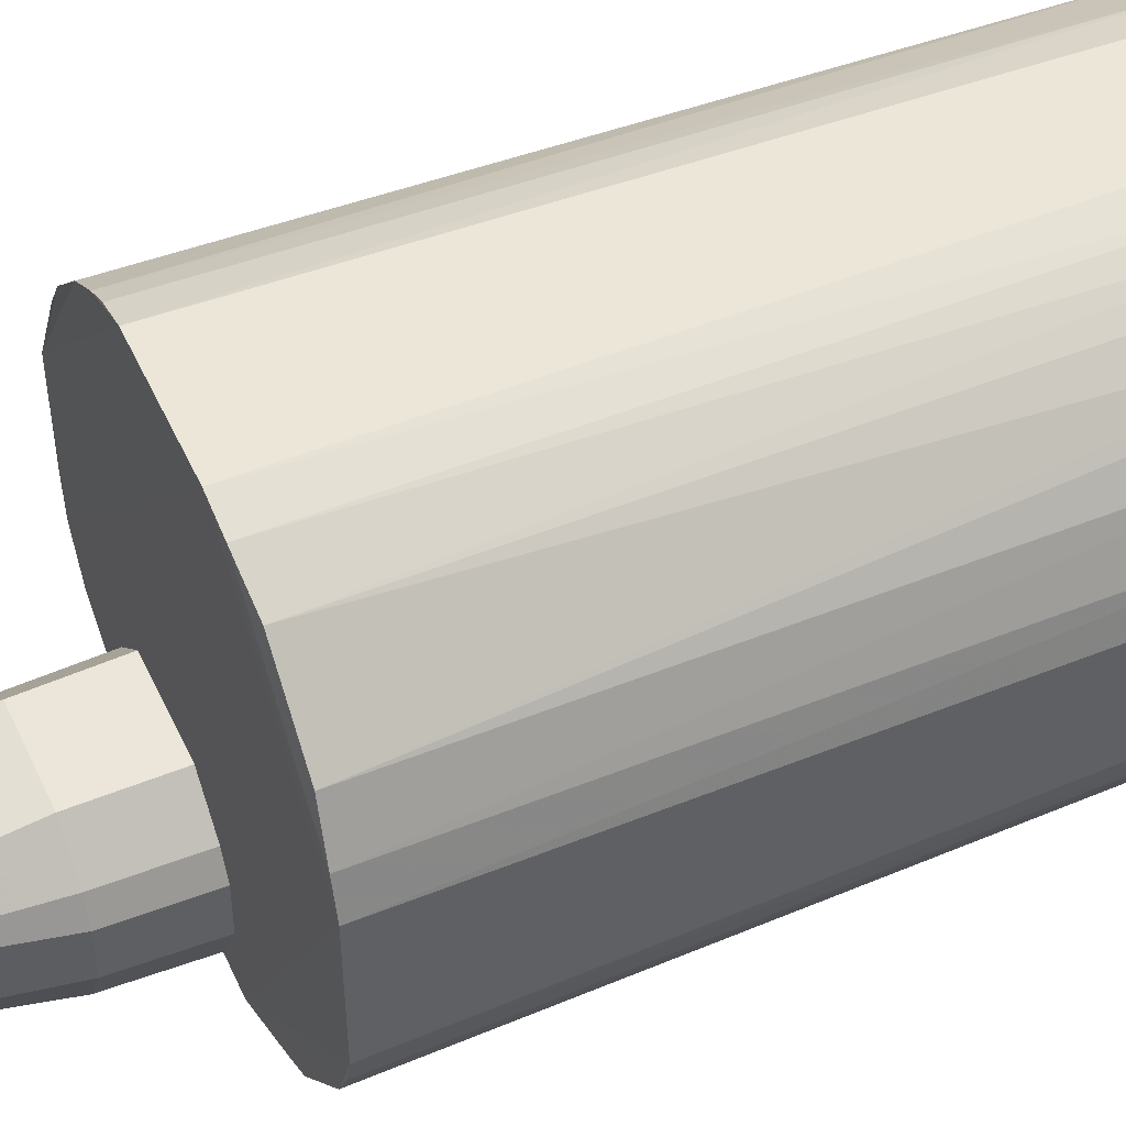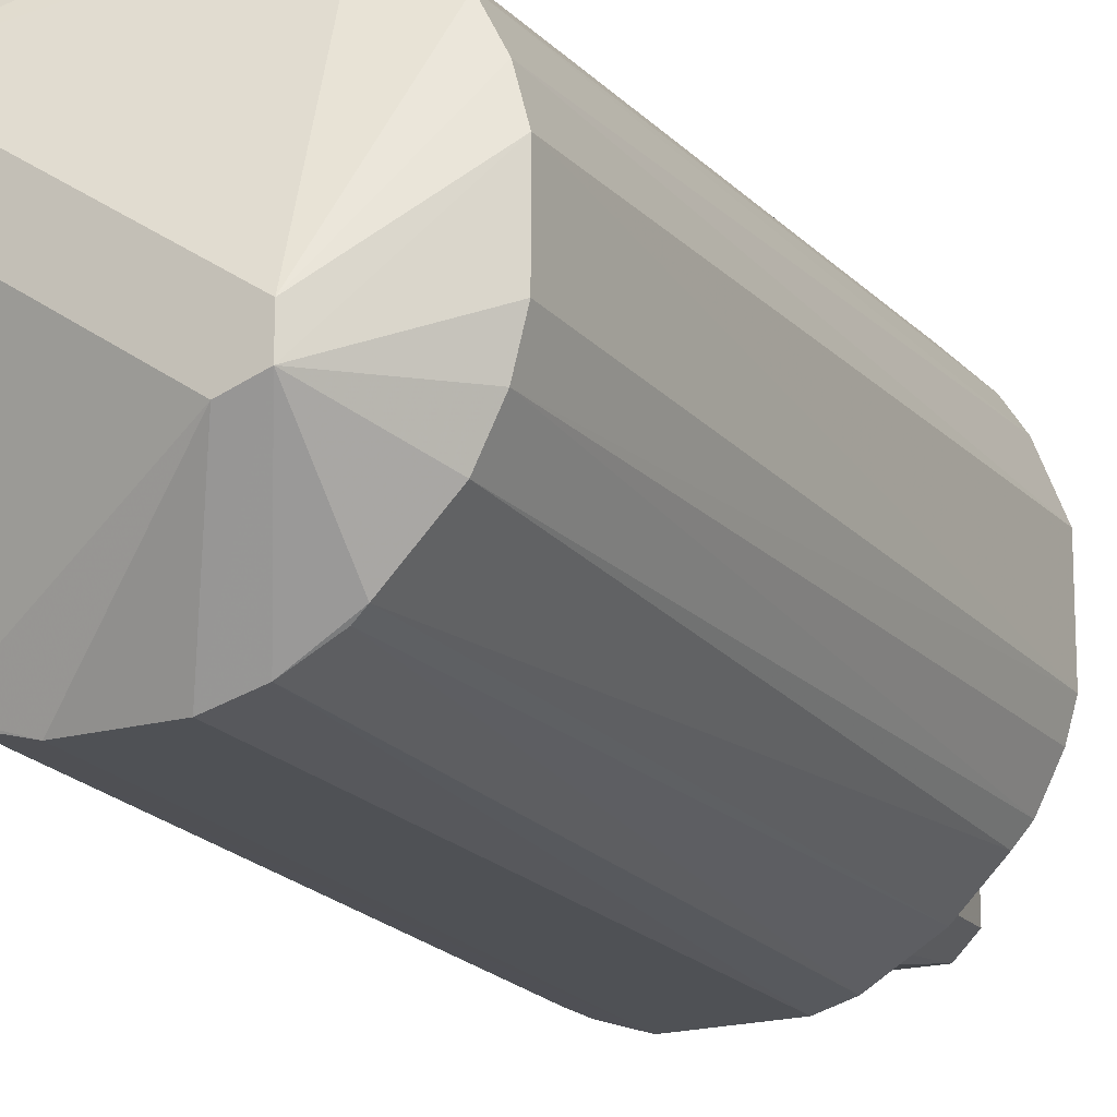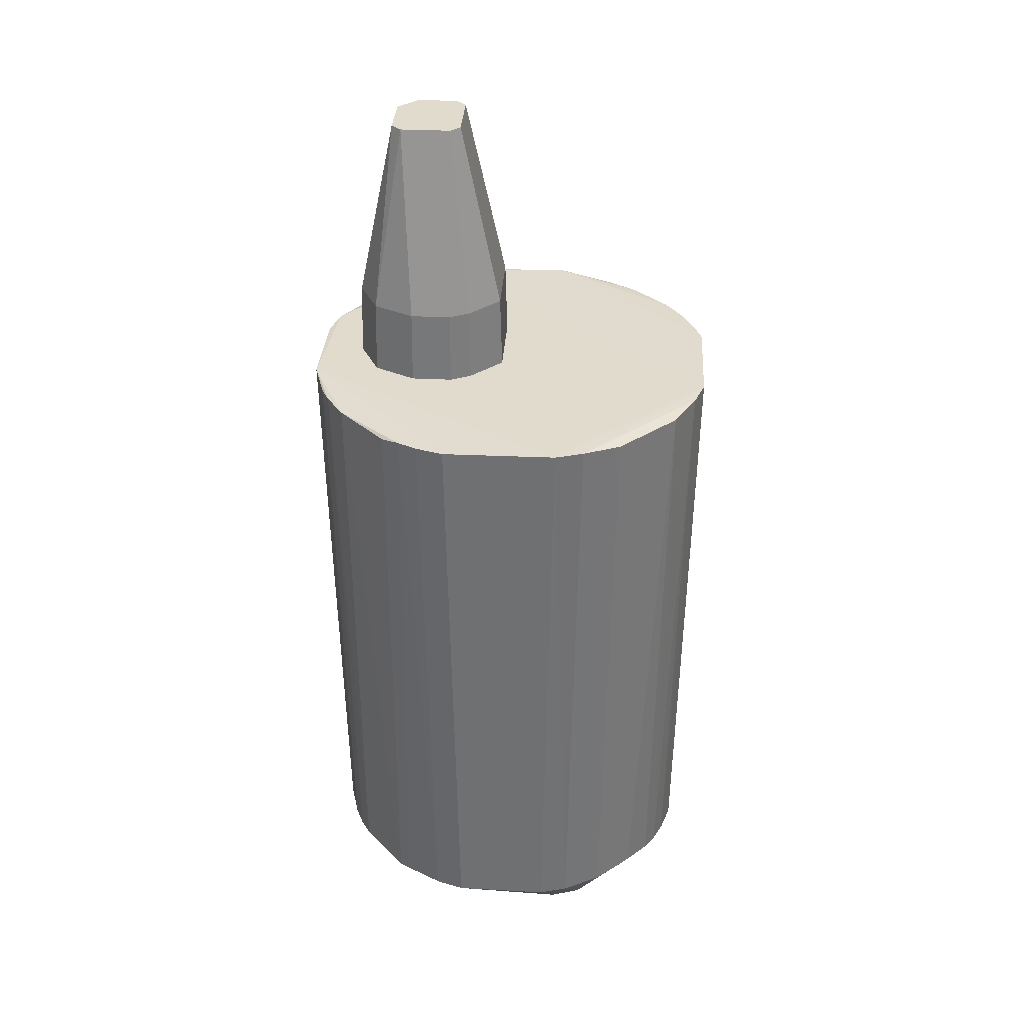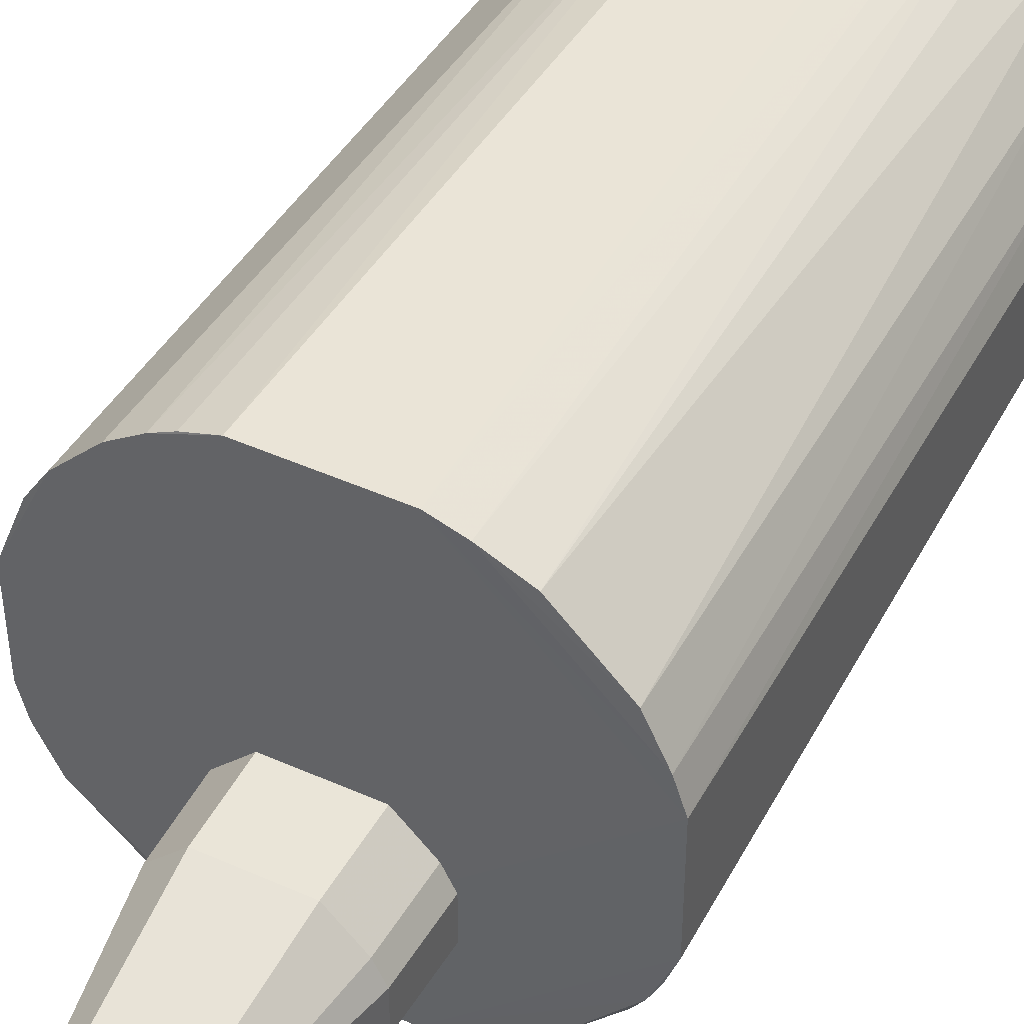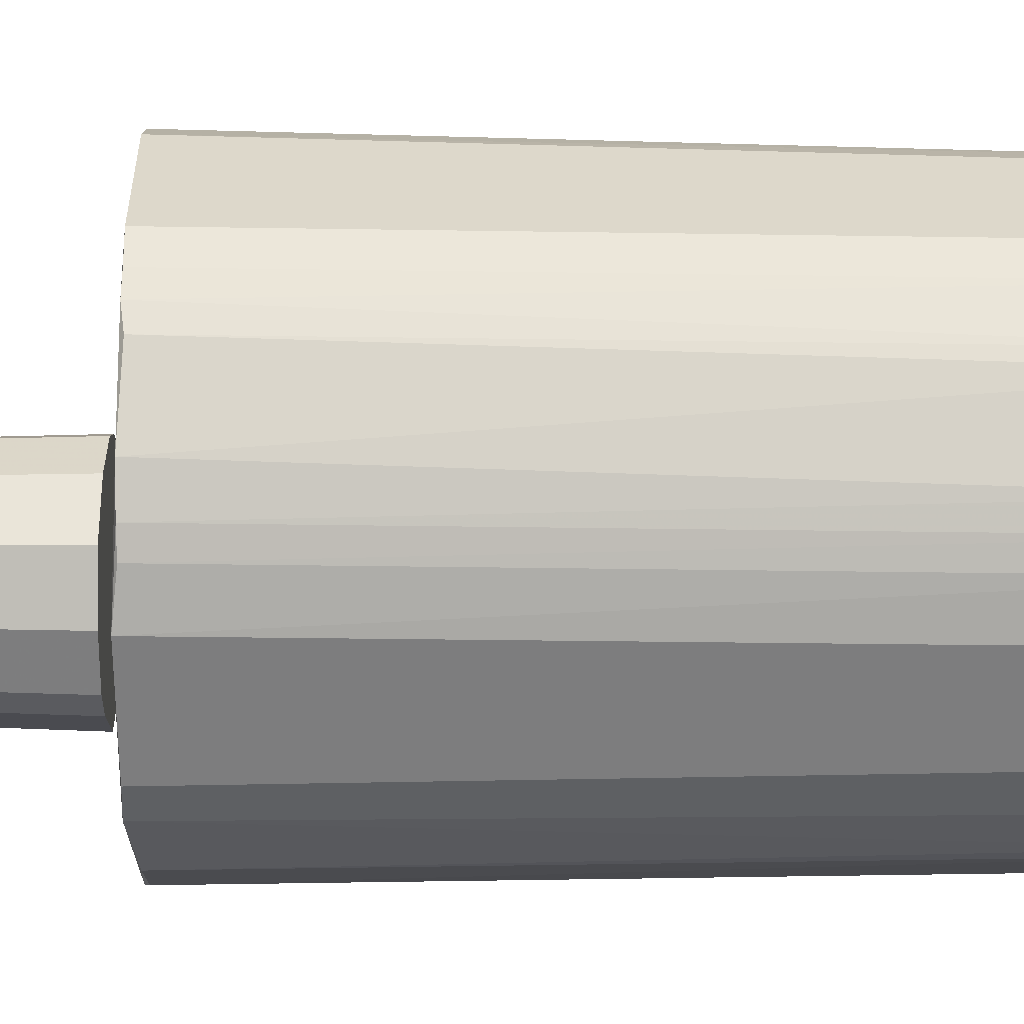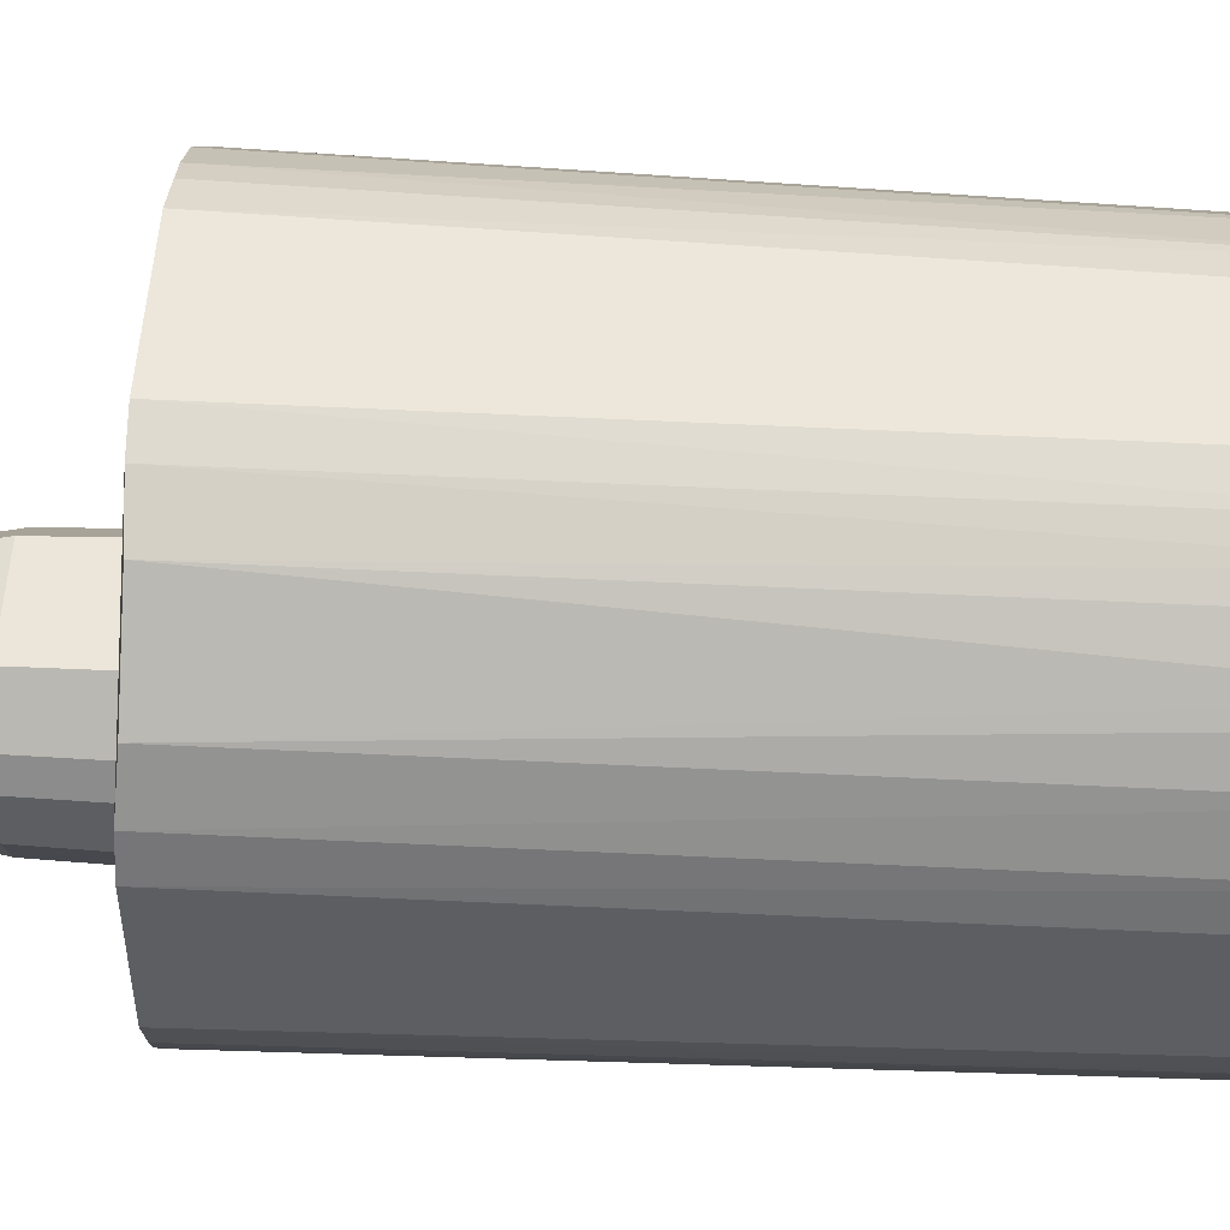
<metadata>
{"format":"obj","ext":"obj","renderer":"f3d","projection":"perspective","resolution":1024,"background":"white","views":[{"elev":48.7,"azim":65.9,"up":"+Y"},{"elev":-18.6,"azim":-152.6,"up":"+Y"},{"elev":33.8,"azim":93.8,"up":"+Z"},{"elev":44.5,"azim":27.5,"up":"+Y"},{"elev":-59.4,"azim":89.6,"up":"+Y"},{"elev":51.8,"azim":93.3,"up":"+Y"}]}
</metadata>
<code>
o convex_0
v 5.33 11.18 18.6
v 37.68 4.777 18.83
v 37.63 -4.946 18.75
v 30.03 7.564 -40.2
v 13.41 -16.12 -33.64
v 13.32 -17.16 18.87
v 2.822 3.144 -33.87
v 23.88 16.94 -33.91
v 33.66 -10.67 -34
v 24.69 17.77 18.83
v 2.756 -6.59 18.87
v 27.05 -16.95 18.52
v 36.09 6.413 -33.98
v 13.34 16.1 -33.87
v 5.467 -9.659 -33.51
v 9.614 -6.896 -40.2
v 23.06 -17.1 -33.89
v 14.97 17.72 18.74
v 30.28 15.2 18.57
v 36.83 -4.135 -33.87
v 1.964 3.963 18.83
v 5.383 9.537 -33.65
v 32.61 11.9 -33.56
v 8.613 -14.5 18.44
v 35.03 -10.5 18.43
v 2.858 -3.318 -33.82
v 35.11 10.37 18.58
v 29.46 -14.54 -33.67
v 15.77 -17.91 18.77
v 8.528 14.43 18.66
v 30.88 5.013 -40.2
v 27.98 15.41 -34.05
v 31.11 -14.61 18.64
v 9.614 -4.341 -40.2
v 23.88 -17.96 18.84
v 9.342 -13.8 -33.77
v 12.17 -7.746 -40.2
v 10.17 14.4 -33.73
v 5.415 -11.29 18.43
v 36.86 3.962 -33.92
v 16.59 -17.07 -33.84
v 15.78 16.89 -33.84
v 1.998 -4.137 18.77
v 28.33 8.415 -40.2
v 36.03 -6.57 -33.89
v 3.752 8.747 18.54
v 3.736 6.341 -33.72
v 10.95 16.05 18.67
v 27.91 -15.45 -33.83
v 3.796 -6.499 -33.63
v 34.4 9.633 -33.89
v 27.11 16.93 18.78
v 36.85 7.202 18.79
v 35.97 -8.974 18.69
v 29.54 14.49 -33.88
v 4.39 -9.836 18.85
v 26.26 -16.2 -33.75
v 10.25 -14.45 -33.53
v 28.68 -16.18 18.58
v 26.33 16.17 -33.98
v 34.32 -9.755 -33.75
v 36.78 -7.355 18.68
v 12.56 16.86 18.66
v 31.81 12.7 -33.57
f 55 19 64
f 6 2 10
f 6 10 11
f 10 8 18
f 2 3 20
f 11 10 21
f 10 18 21
f 7 16 26
f 6 5 29
f 1 21 30
f 21 18 30
f 4 13 31
f 16 4 31
f 9 25 33
f 28 9 33
f 4 16 34
f 16 7 34
f 3 2 35
f 2 6 35
f 6 29 35
f 16 5 36
f 15 16 36
f 16 31 37
f 22 1 38
f 1 30 38
f 34 22 38
f 15 36 39
f 36 24 39
f 13 2 40
f 2 20 40
f 31 13 40
f 20 31 40
f 5 16 41
f 29 5 41
f 17 35 41
f 35 29 41
f 16 37 41
f 37 17 41
f 18 8 42
f 14 18 42
f 21 7 43
f 11 21 43
f 7 26 43
f 32 4 44
f 4 34 44
f 38 14 44
f 34 38 44
f 42 8 44
f 14 42 44
f 20 3 45
f 9 31 45
f 31 20 45
f 21 1 46
f 1 22 46
f 46 22 47
f 7 21 47
f 34 7 47
f 22 34 47
f 21 46 47
f 30 18 48
f 14 38 48
f 38 30 48
f 9 28 49
f 31 9 49
f 17 37 49
f 37 31 49
f 16 15 50
f 26 16 50
f 11 43 50
f 43 26 50
f 13 4 51
f 4 23 51
f 23 27 51
f 27 19 52
f 19 32 52
f 10 2 53
f 2 13 53
f 13 51 53
f 51 27 53
f 52 10 53
f 27 52 53
f 33 25 54
f 3 35 54
f 35 33 54
f 4 32 55
f 32 19 55
f 6 11 56
f 24 6 56
f 15 39 56
f 39 24 56
f 11 50 56
f 50 15 56
f 12 35 57
f 35 17 57
f 49 12 57
f 17 49 57
f 5 6 58
f 6 24 58
f 36 5 58
f 24 36 58
f 28 33 59
f 35 12 59
f 33 35 59
f 12 49 59
f 49 28 59
f 8 10 60
f 32 44 60
f 44 8 60
f 10 52 60
f 52 32 60
f 25 9 61
f 9 45 61
f 54 25 61
f 45 54 61
f 45 3 62
f 3 54 62
f 54 45 62
f 18 14 63
f 14 48 63
f 48 18 63
f 23 4 64
f 19 27 64
f 27 23 64
f 4 55 64
o convex_1
v 13.69 -10.38 19.92
v 26.63 -5.197 26.18
v 26.63 -8.599 26.18
v 16.42 -5.197 42.35
v 16.32 -0.7667 19.92
v 22.37 -10.3 42.35
v 21.56 -13.88 19.92
v 22.37 -4.345 42.35
v 23.31 -0.7667 19.92
v 18.12 -10.3 42.35
v 25.05 -12.13 19.92
v 13.87 -3.494 26.18
v 18.12 -13.71 26.18
v 16.42 -0.9401 26.18
v 13.87 -10.3 26.18
v 26.8 -5.14 19.92
v 23.23 -0.9401 26.18
v 23.23 -9.448 42.35
v 24.93 -12 26.18
v 21.52 -13.71 26.18
v 13.69 -3.39 19.92
v 16.42 -8.599 42.35
v 16.32 -13 19.92
v 17.27 -4.345 42.35
v 23.23 -5.197 42.35
v 25.78 -3.494 26.18
v 16.42 -12.85 26.18
v 26.8 -8.633 19.92
v 18.06 -13.88 19.92
v 25.93 -3.39 19.92
f 81 90 94
f 65 69 71
f 68 70 72
f 71 69 73
f 70 68 74
f 71 73 75
f 70 74 77
f 73 69 78
f 69 76 78
f 76 65 79
f 68 76 79
f 66 67 80
f 75 73 80
f 78 72 81
f 73 78 81
f 67 66 82
f 72 70 82
f 75 67 83
f 71 75 83
f 67 82 83
f 82 70 83
f 77 71 84
f 70 77 84
f 83 70 84
f 71 83 84
f 69 65 85
f 65 76 85
f 76 69 85
f 74 68 86
f 68 79 86
f 79 74 86
f 65 71 87
f 68 72 88
f 76 68 88
f 72 78 88
f 78 76 88
f 82 66 89
f 72 82 89
f 81 72 90
f 89 66 90
f 72 89 90
f 77 74 91
f 74 79 91
f 79 65 91
f 65 87 91
f 67 75 92
f 80 67 92
f 75 80 92
f 71 77 93
f 87 71 93
f 77 91 93
f 91 87 93
f 66 80 94
f 80 73 94
f 73 81 94
f 90 66 94

</code>
